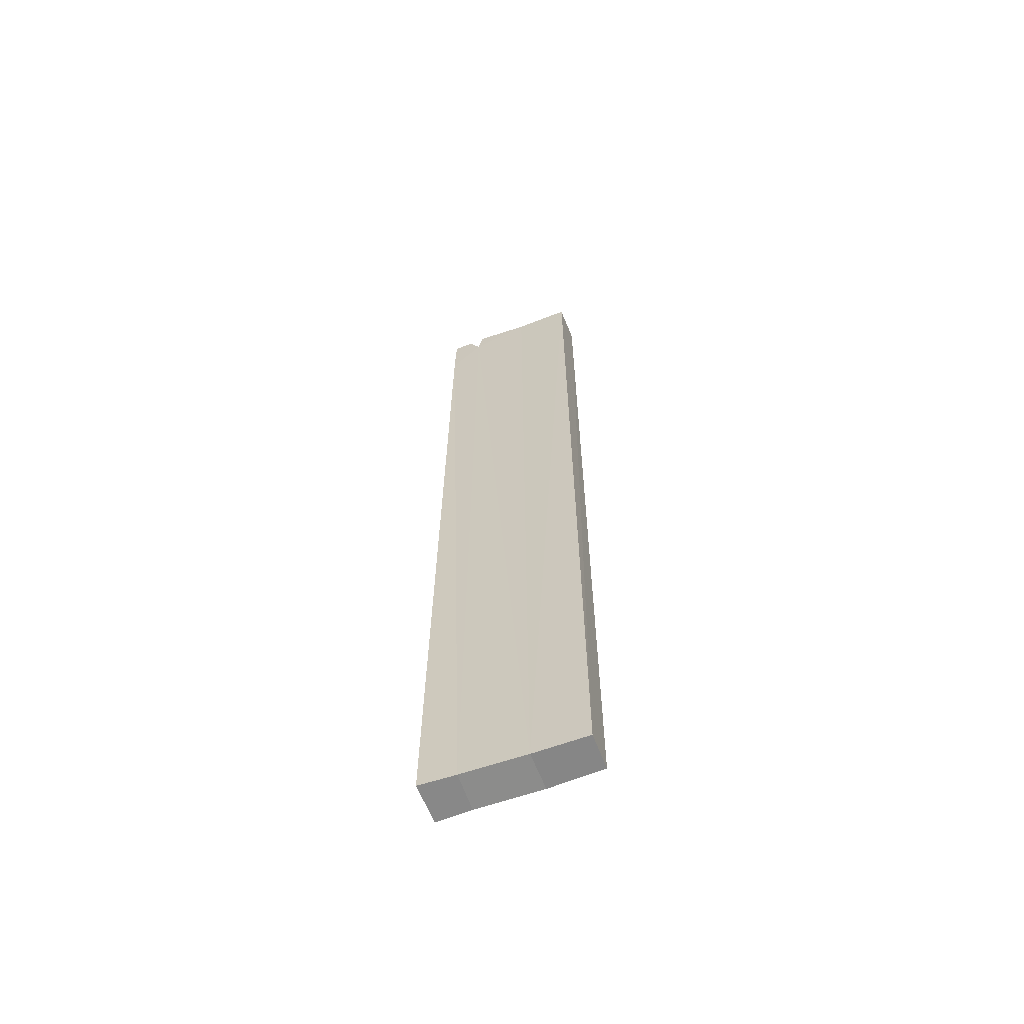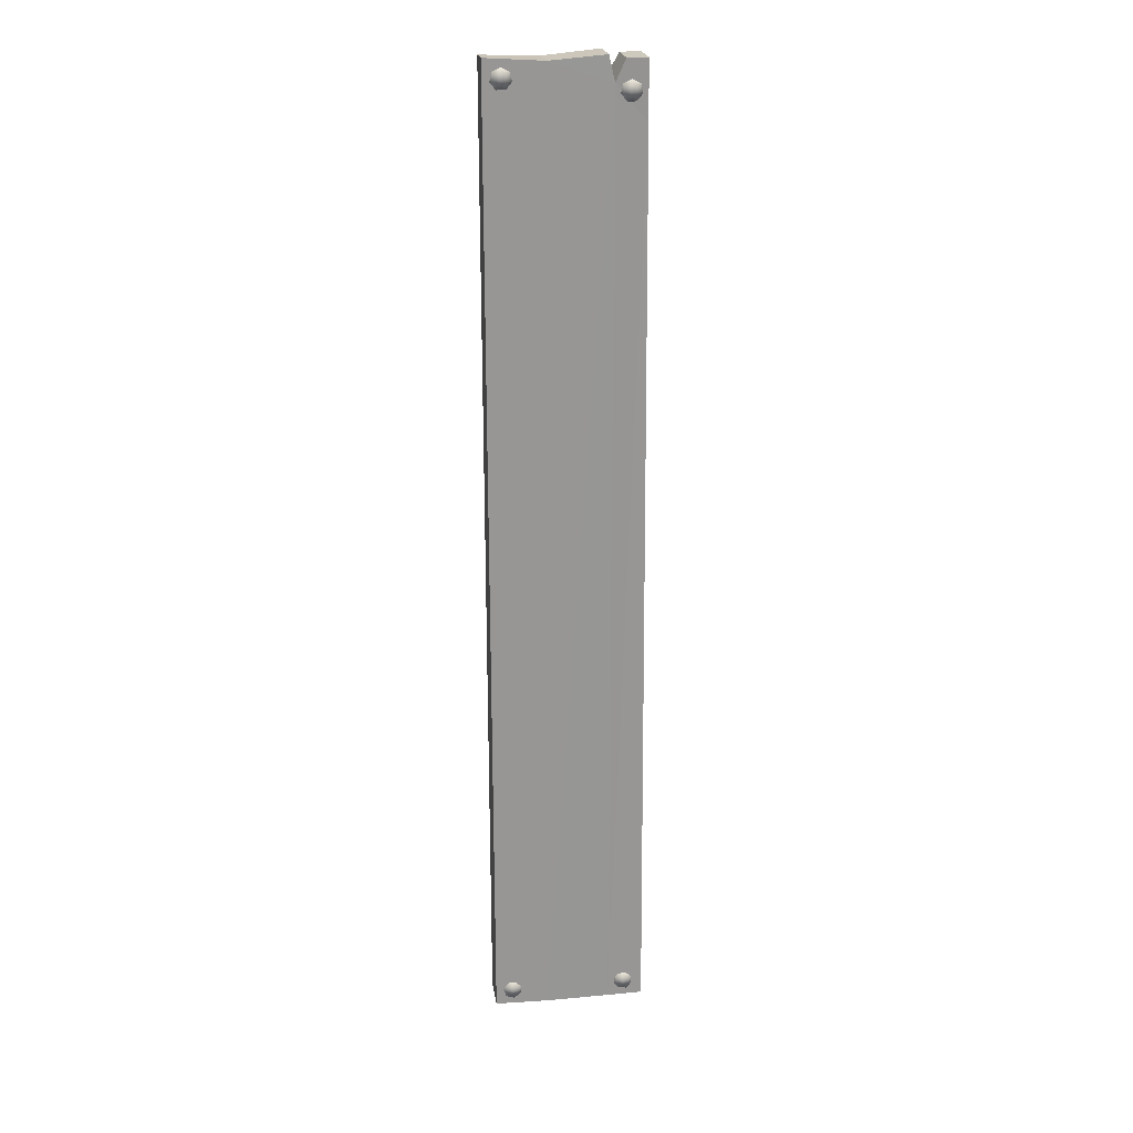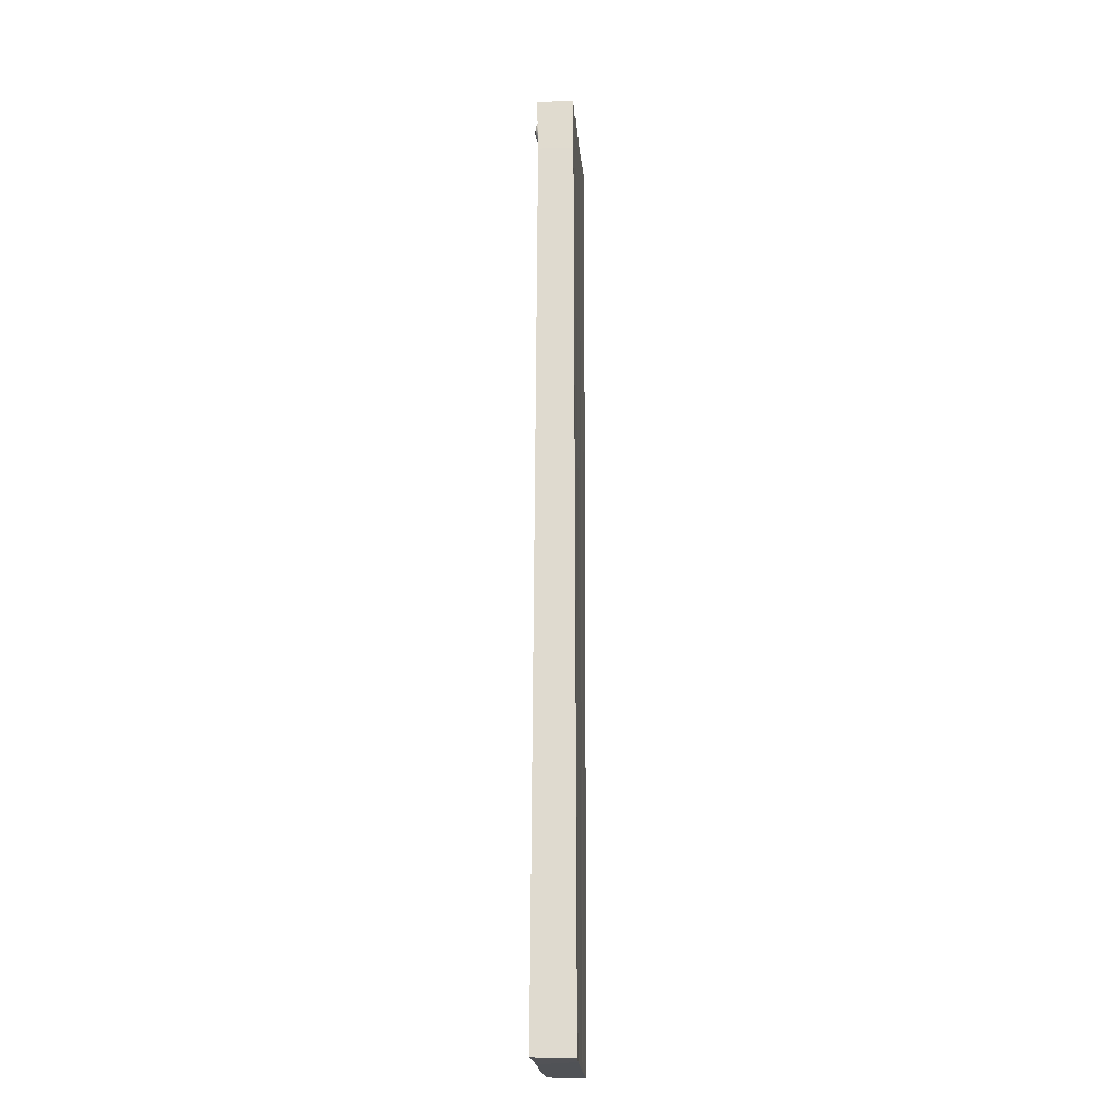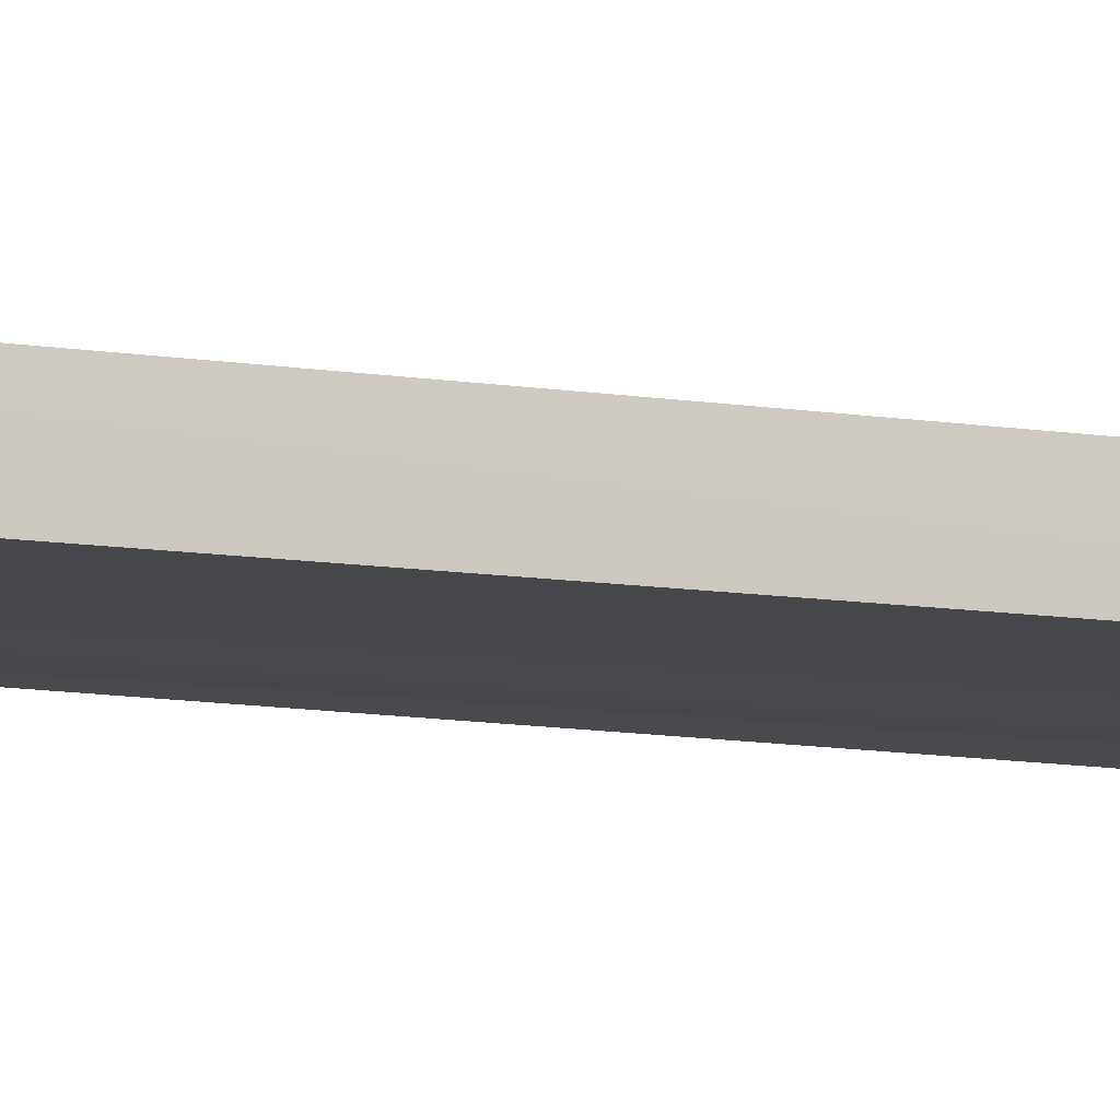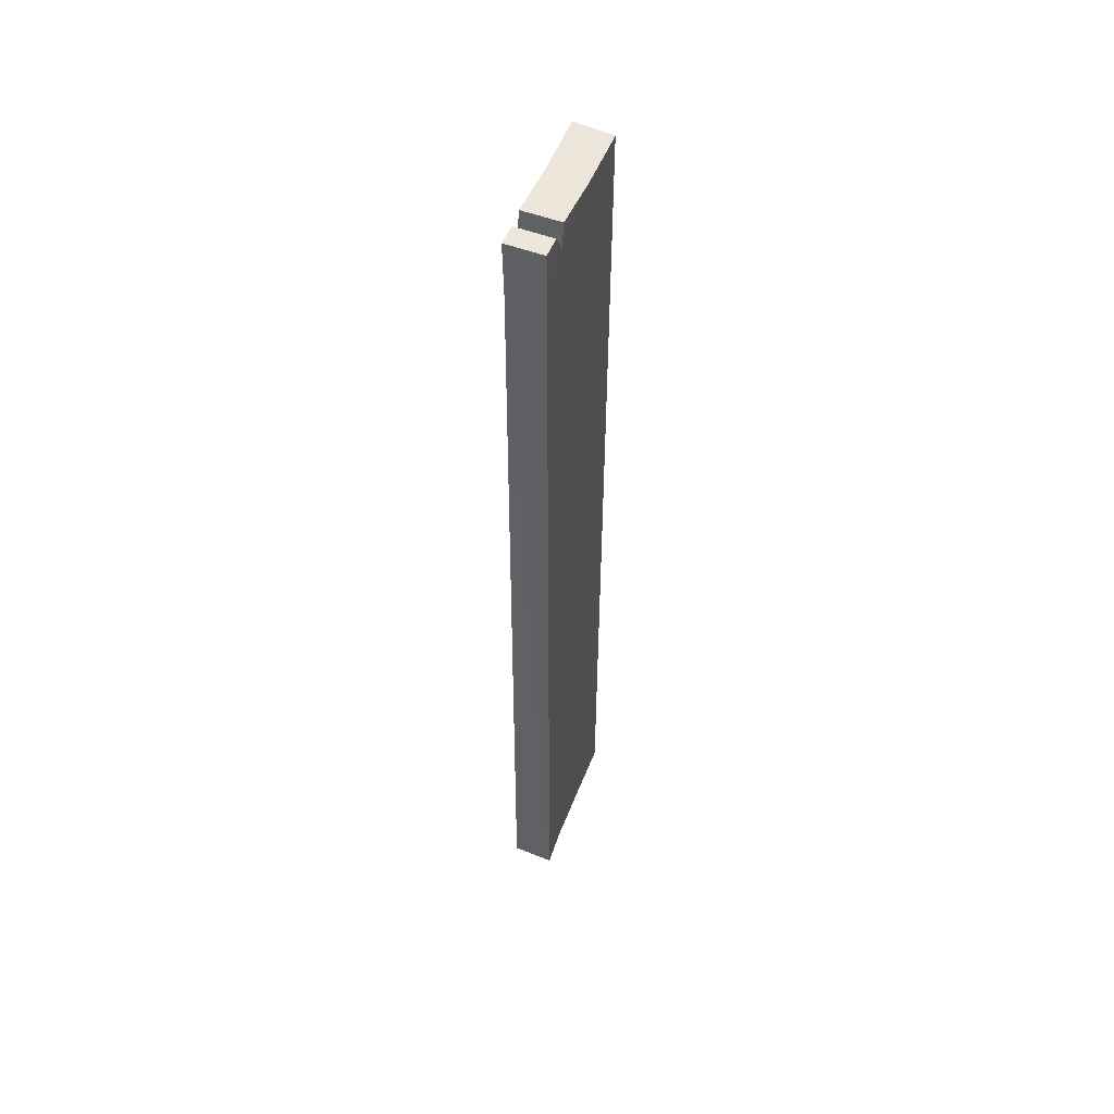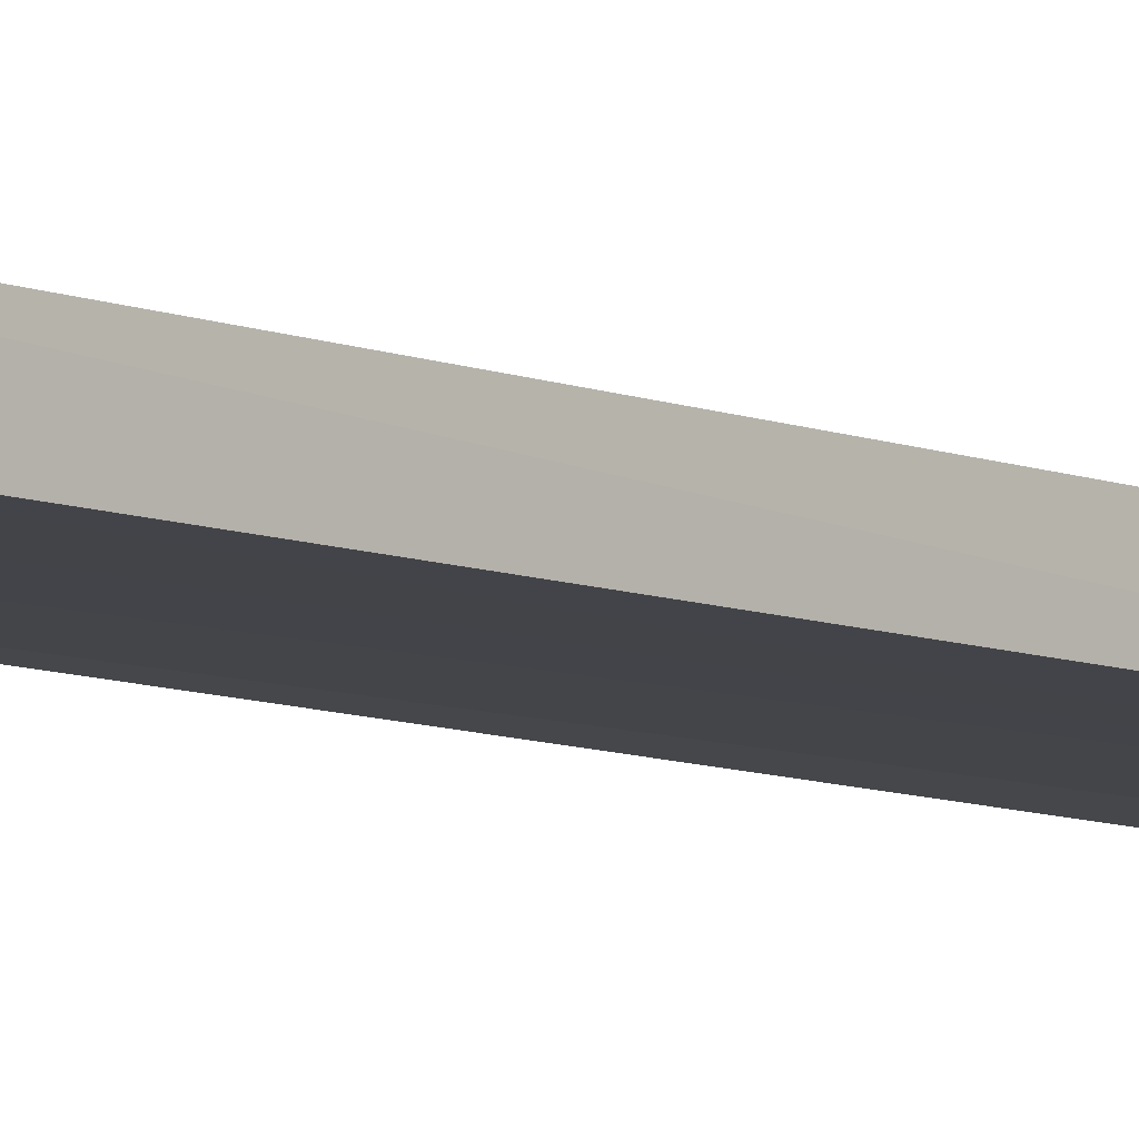
<metadata>
{"format":"obj","ext":"obj","renderer":"f3d","projection":"perspective","resolution":1024,"background":"white","views":[{"elev":-62.9,"azim":-159.5,"up":"+Y"},{"elev":22.6,"azim":-8.6,"up":"+Y"},{"elev":-21.3,"azim":94.9,"up":"+Y"},{"elev":-10.4,"azim":-113.2,"up":"+Z"},{"elev":53.5,"azim":111.8,"up":"+Y"},{"elev":-8.4,"azim":-137.5,"up":"+Z"}]}
</metadata>
<code>
g plank_02_Cube.005
v -0.114 -0.7231 -0.02635
v -0.1139 -0.7219 0.02815
v -0.1129 0.7307 -0.02932
v -0.1141 0.7345 0.02705
v 0.1174 -0.7235 -0.03132
v 0.1166 -0.7217 0.03053
v 0.1069 0.7307 -0.02851
v 0.1069 0.7307 0.02745
v 0.1085 0.6432 -0.02928
v 0.108 0.6455 0.02548
v 0.06221 0.6989 0.02757
v 0.05995 0.6987 -0.0288
v 0.07687 0.7307 0.02745
v 0.05357 0.7356 0.02745
v 0.05357 0.7356 -0.02851
v 0.07687 0.7307 -0.02851
v -0.03323 -0.7227 0.03044
v -0.03237 -0.7234 -0.02668
v -0.02812 0.729 0.02788
v -0.02892 0.7279 -0.0285
v 0.06382 -0.725 0.02668
v 0.06326 -0.7222 -0.02828
v 0.08984 -0.6832 0.02878
v 0.07735 -0.6875 0.02878
v 0.07294 -0.6999 0.02878
v 0.07992 -0.7112 0.02878
v 0.09305 -0.7127 0.02878
v 0.1024 -0.7034 0.02878
v 0.101 -0.6903 0.02878
v 0.08808 -0.6983 0.03295
v 0.08984 -0.6832 0.02627
v 0.07735 -0.6875 0.02627
v 0.07294 -0.6999 0.02627
v 0.07992 -0.7112 0.02627
v 0.09305 -0.7127 0.02627
v 0.1024 -0.7034 0.02627
v 0.101 -0.6903 0.02627
v -0.08153 -0.6842 0.02878
v -0.09472 -0.6851 0.02878
v -0.1022 -0.696 0.02878
v -0.0984 -0.7086 0.02878
v -0.08612 -0.7135 0.02878
v -0.07464 -0.707 0.02878
v -0.0726 -0.6939 0.02878
v -0.08718 -0.6983 0.03295
v -0.08153 -0.6842 0.02627
v -0.09472 -0.6851 0.02627
v -0.1022 -0.696 0.02627
v -0.0984 -0.7086 0.02627
v -0.08612 -0.7135 0.02627
v -0.07464 -0.707 0.02627
v -0.0726 -0.6939 0.02627
v 0.08469 0.7035 0.02878
v 0.07279 0.6978 0.02878
v 0.06985 0.6849 0.02878
v 0.07808 0.6746 0.02878
v 0.0913 0.6746 0.02878
v 0.09954 0.6849 0.02878
v 0.0966 0.6978 0.02878
v 0.08469 0.6883 0.03295
v 0.08469 0.7035 0.02627
v 0.07279 0.6978 0.02627
v 0.06985 0.6849 0.02627
v 0.07808 0.6746 0.02627
v 0.0913 0.6746 0.02627
v 0.09954 0.6849 0.02627
v 0.0966 0.6978 0.02627
v -0.08887 0.7221 0.02878
v -0.1008 0.7164 0.02878
v -0.1037 0.7035 0.02878
v -0.09548 0.6932 0.02878
v -0.08226 0.6932 0.02878
v -0.07402 0.7035 0.02878
v -0.07697 0.7164 0.02878
v -0.08887 0.7069 0.03295
v -0.08887 0.7221 0.02627
v -0.1008 0.7164 0.02627
v -0.1037 0.7035 0.02627
v -0.09548 0.6932 0.02627
v -0.08226 0.6932 0.02627
v -0.07402 0.7035 0.02627
v -0.07697 0.7164 0.02627
f 20 19 14 15
f 10 21 6
f 18 17 2 1
f 7 8 10 9
f 18 3 20
f 1 4 3
f 18 12 22
f 11 14 19
f 12 16 7 9
f 22 21 17 18
f 4 17 19
f 16 13 8 7
f 22 9 5
f 11 13 16 12
f 14 11 12 15
f 8 13 11 10
f 10 5 9
f 17 11 19
f 3 4 19 20
f 5 6 21 22
f 12 20 15
f 10 11 21
f 18 1 3
f 1 2 4
f 18 20 12
f 4 2 17
f 22 12 9
f 10 6 5
f 17 21 11
f 29 28 36 37
f 24 25 30
f 25 26 30
f 26 27 30
f 27 28 30
f 28 29 30
f 29 23 30
f 23 24 30
f 27 26 34 35
f 25 24 32 33
f 23 29 37 31
f 28 27 35 36
f 26 25 33 34
f 24 23 31 32
f 44 43 51 52
f 39 40 45
f 40 41 45
f 41 42 45
f 42 43 45
f 43 44 45
f 44 38 45
f 38 39 45
f 42 41 49 50
f 40 39 47 48
f 38 44 52 46
f 43 42 50 51
f 41 40 48 49
f 39 38 46 47
f 59 58 66 67
f 54 55 60
f 55 56 60
f 56 57 60
f 57 58 60
f 58 59 60
f 59 53 60
f 53 54 60
f 57 56 64 65
f 55 54 62 63
f 53 59 67 61
f 58 57 65 66
f 56 55 63 64
f 54 53 61 62
f 74 73 81 82
f 69 70 75
f 70 71 75
f 71 72 75
f 72 73 75
f 73 74 75
f 74 68 75
f 68 69 75
f 72 71 79 80
f 70 69 77 78
f 68 74 82 76
f 73 72 80 81
f 71 70 78 79
f 69 68 76 77

</code>
